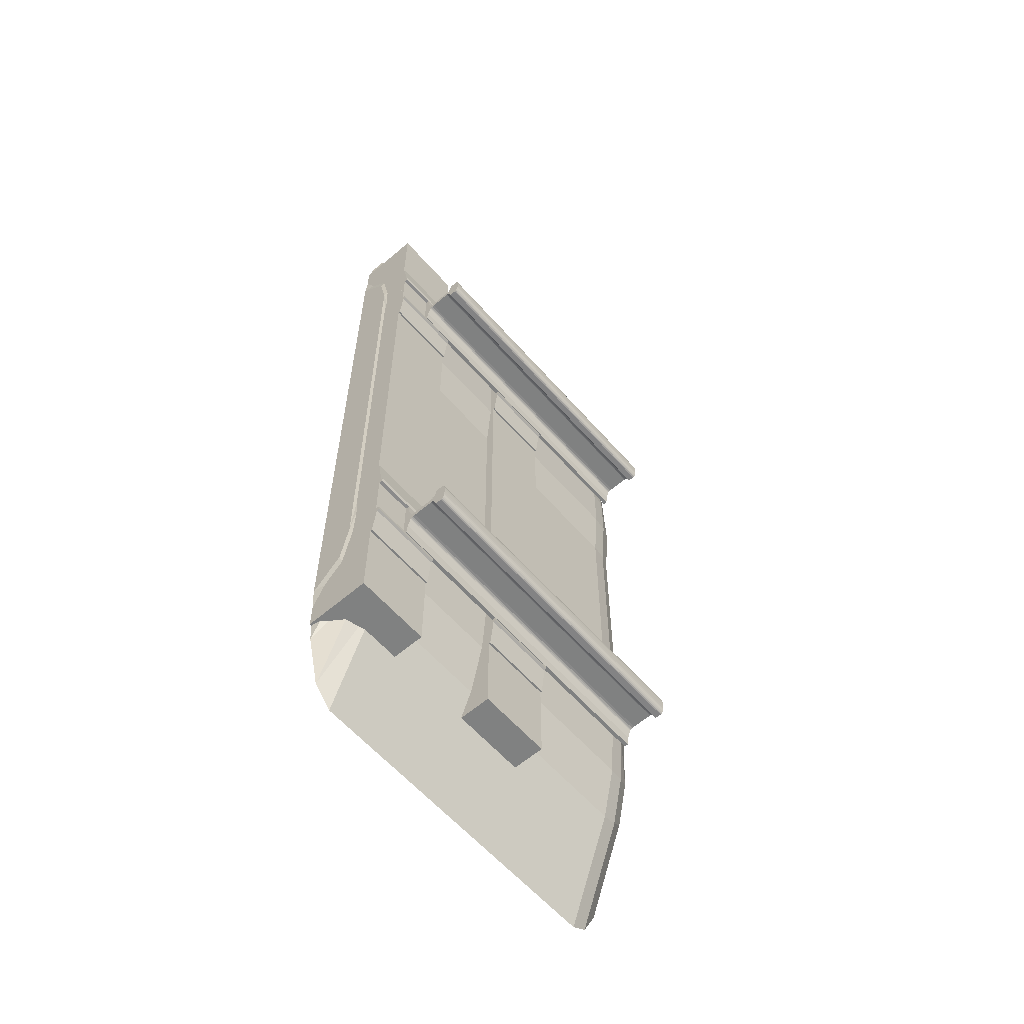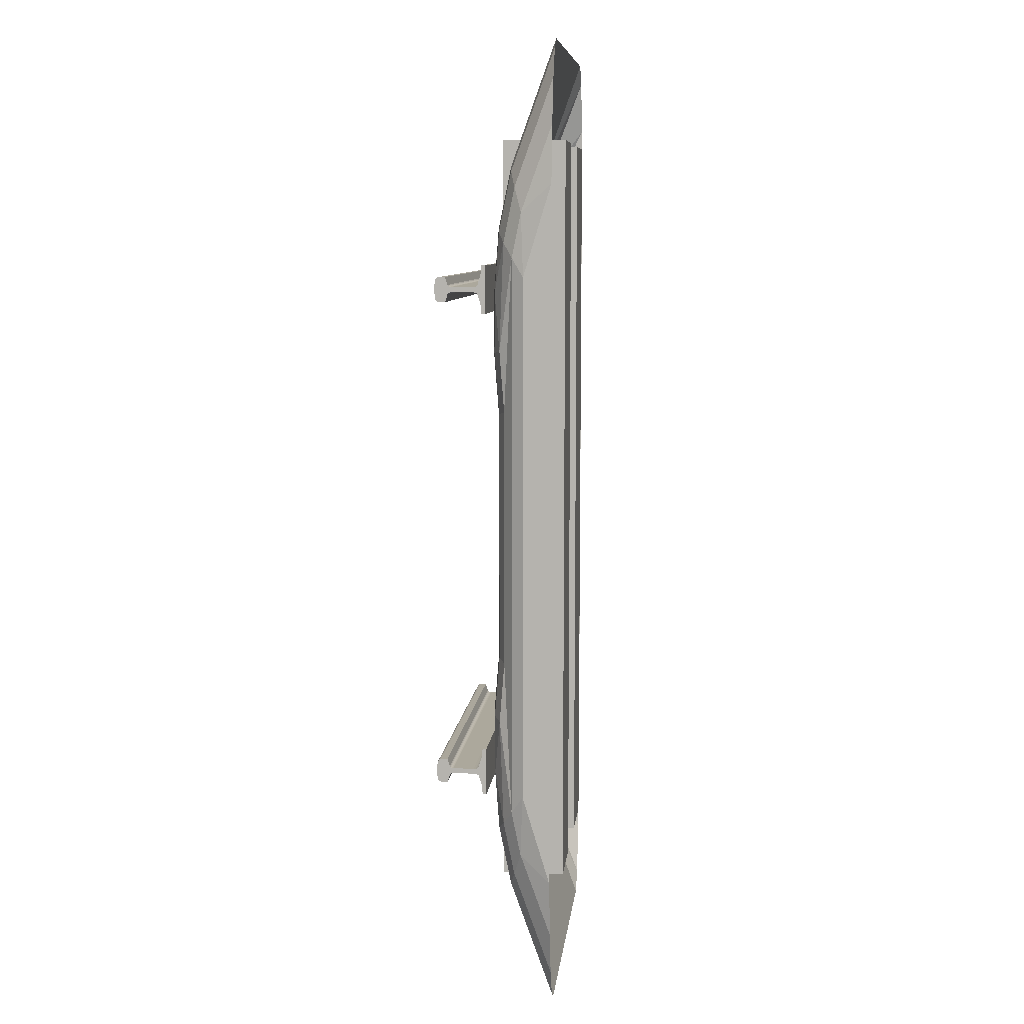
<metadata>
{"format":"obj","ext":"obj","renderer":"f3d","projection":"perspective","resolution":1024,"background":"white","views":[{"elev":-60.3,"azim":131.1,"up":"+Z"},{"elev":8.5,"azim":-83.8,"up":"+Z"}]}
</metadata>
<code>
o RAIL_BASE_Plane.003
v -0.1143 0 1.219
v -0.1143 0.2 1.219
v -0.1143 0 -1.219
v -0.1143 0.2 -1.219
v 0.1143 0 1.219
v 0.1143 0.2 1.219
v 0.1143 0 -1.219
v 0.1143 0.2 -1.219
v 0.3857 0 1.219
v 0.3857 0.2 1.219
v 0.3857 0 -1.219
v 0.3857 0.2 -1.219
v 0.6143 0 1.219
v 0.6143 0.2 1.219
v 0.6143 0 -1.219
v 0.6143 0.2 -1.219
f 2 3 1
f 8 5 7
f 7 1 3
f 4 6 8
f 10 11 9
f 16 13 15
f 15 9 11
f 12 14 16
f 2 4 3
f 8 6 5
f 7 5 1
f 4 2 6
f 10 12 11
f 16 14 13
f 15 13 9
f 12 10 14
f 4 7 3
f 6 1 5
f 12 15 11
f 14 9 13
f 4 8 7
f 6 2 1
f 12 16 15
f 14 10 9
o RAIL_BASE.002_Plane.002
v 0.6143 0.2119 0.68
v 0.6143 0.2171 0.6632
v 0.6143 0.2239 0.6667
v 0.6143 0.2224 0.6791
v 0.6143 0.2052 0.5672
v 0.6143 0.2 0.5672
v 0.6143 0.2119 0.8304
v 0.6143 0.2171 0.8472
v 0.6143 0.2239 0.8437
v 0.6143 0.2224 0.8313
v 0.6143 0.2052 0.9432
v 0.6143 0.2 0.9432
v 0.3853 0.2171 0.6632
v 0.3853 0.2239 0.6667
v 0.3853 0.2224 0.6791
v 0.3853 0.2119 0.68
v 0.3853 0.2052 0.5672
v 0.3853 0.2 0.5672
v 0.3853 0.2119 0.8304
v 0.3853 0.2171 0.8472
v 0.3853 0.2239 0.8437
v 0.3853 0.2224 0.8313
v 0.3853 0.2052 0.9432
v 0.3853 0.2 0.9432
v 0.1143 0.2119 0.68
v 0.1143 0.2171 0.6632
v 0.1143 0.2239 0.6667
v 0.1143 0.2224 0.6791
v 0.1143 0.2052 0.5672
v 0.1143 0.2 0.5672
v 0.1143 0.2119 0.8304
v 0.1143 0.2171 0.8472
v 0.1143 0.2239 0.8437
v 0.1143 0.2224 0.8313
v 0.1143 0.2052 0.9432
v 0.1143 0.2 0.9432
v -0.1147 0.2171 0.6632
v -0.1147 0.2239 0.6667
v -0.1147 0.2224 0.6791
v -0.1147 0.2119 0.68
v -0.1147 0.2052 0.5672
v -0.1147 0.2 0.5672
v -0.1147 0.2119 0.8304
v -0.1147 0.2171 0.8472
v -0.1147 0.2239 0.8437
v -0.1147 0.2224 0.8313
v -0.1147 0.2052 0.9432
v -0.1147 0.2 0.9432
v 0.6143 0.2119 -0.68
v 0.6143 0.2171 -0.6632
v 0.6143 0.2239 -0.6667
v 0.6143 0.2224 -0.6791
v 0.6143 0.2052 -0.5672
v 0.6143 0.2 -0.5672
v 0.6143 0.2119 -0.8304
v 0.6143 0.2171 -0.8472
v 0.6143 0.2239 -0.8437
v 0.6143 0.2224 -0.8313
v 0.6143 0.2052 -0.9432
v 0.6143 0.2 -0.9432
v 0.3853 0.2171 -0.6632
v 0.3853 0.2239 -0.6667
v 0.3853 0.2224 -0.6791
v 0.3853 0.2119 -0.68
v 0.3853 0.2052 -0.5672
v 0.3853 0.2 -0.5672
v 0.3853 0.2119 -0.8304
v 0.3853 0.2171 -0.8472
v 0.3853 0.2239 -0.8437
v 0.3853 0.2224 -0.8313
v 0.3853 0.2052 -0.9432
v 0.3853 0.2 -0.9432
v 0.1143 0.2119 -0.68
v 0.1143 0.2171 -0.6632
v 0.1143 0.2239 -0.6667
v 0.1143 0.2224 -0.6791
v 0.1143 0.2052 -0.5672
v 0.1143 0.2 -0.5672
v 0.1143 0.2119 -0.8304
v 0.1143 0.2171 -0.8472
v 0.1143 0.2239 -0.8437
v 0.1143 0.2224 -0.8313
v 0.1143 0.2052 -0.9432
v 0.1143 0.2 -0.9432
v -0.1147 0.2171 -0.6632
v -0.1147 0.2239 -0.6667
v -0.1147 0.2224 -0.6791
v -0.1147 0.2119 -0.68
v -0.1147 0.2052 -0.5672
v -0.1147 0.2 -0.5672
v -0.1147 0.2119 -0.8304
v -0.1147 0.2171 -0.8472
v -0.1147 0.2239 -0.8437
v -0.1147 0.2224 -0.8313
v -0.1147 0.2052 -0.9432
v -0.1147 0.2 -0.9432
f 17 23 28
f 32 29 34
f 32 23 17
f 31 17 20
f 36 27 24
f 37 24 25
f 33 18 21
f 40 22 28
f 29 19 18
f 38 25 26
f 34 21 22
f 39 28 27
f 30 20 19
f 35 26 23
f 41 47 52
f 56 53 58
f 56 47 41
f 55 41 44
f 60 51 48
f 61 48 49
f 57 42 45
f 64 46 52
f 53 43 42
f 62 49 50
f 58 45 46
f 63 52 51
f 54 44 43
f 59 50 47
f 65 66 70
f 80 83 88
f 71 80 65
f 65 79 68
f 75 84 72
f 72 85 73
f 66 81 69
f 70 88 76
f 67 77 66
f 73 86 74
f 69 82 70
f 76 87 75
f 68 78 67
f 74 83 71
f 89 90 94
f 104 107 112
f 95 104 89
f 89 103 92
f 99 108 96
f 96 109 97
f 90 105 93
f 94 112 100
f 91 101 90
f 97 110 98
f 93 106 94
f 100 111 99
f 92 102 91
f 98 107 95
f 24 27 28
f 28 22 17
f 22 21 18
f 17 22 18
f 18 19 20
f 26 25 24
f 23 26 24
f 18 20 17
f 23 24 28
f 36 37 38
f 36 38 35
f 40 39 36
f 33 34 29
f 34 40 32
f 31 30 29
f 40 36 35
f 32 31 29
f 40 35 32
f 32 35 23
f 31 32 17
f 36 39 27
f 37 36 24
f 33 29 18
f 40 34 22
f 29 30 19
f 38 37 25
f 34 33 21
f 39 40 28
f 30 31 20
f 35 38 26
f 48 51 52
f 52 46 41
f 46 45 42
f 41 46 42
f 42 43 44
f 50 49 48
f 47 50 48
f 42 44 41
f 47 48 52
f 60 61 62
f 60 62 59
f 64 63 60
f 57 58 53
f 58 64 56
f 55 54 53
f 64 60 59
f 56 55 53
f 64 59 56
f 56 59 47
f 55 56 41
f 60 63 51
f 61 60 48
f 57 53 42
f 64 58 46
f 53 54 43
f 62 61 49
f 58 57 45
f 63 64 52
f 54 55 44
f 59 62 50
f 72 73 74
f 72 74 71
f 76 75 72
f 69 70 66
f 70 76 65
f 68 67 66
f 76 72 71
f 65 68 66
f 76 71 65
f 84 87 88
f 88 82 80
f 82 81 77
f 80 82 77
f 77 78 79
f 86 85 84
f 83 86 84
f 77 79 80
f 83 84 88
f 71 83 80
f 65 80 79
f 75 87 84
f 72 84 85
f 66 77 81
f 70 82 88
f 67 78 77
f 73 85 86
f 69 81 82
f 76 88 87
f 68 79 78
f 74 86 83
f 96 97 98
f 96 98 95
f 100 99 96
f 93 94 90
f 94 100 89
f 92 91 90
f 100 96 95
f 89 92 90
f 100 95 89
f 108 111 112
f 112 106 104
f 106 105 101
f 104 106 101
f 101 102 103
f 110 109 108
f 107 110 108
f 101 103 104
f 107 108 112
f 95 107 104
f 89 104 103
f 99 111 108
f 96 108 109
f 90 101 105
f 94 106 112
f 91 102 101
f 97 109 110
f 93 105 106
f 100 112 111
f 92 103 102
f 98 110 107
o RAIL_LEFT_Cube.001
v 0.5 0.2526 0.7636
v 0.5 0.3161 0.7636
v -0.5 0.3683 0.7633
v 0.5 0.3212 0.7645
v -0.5 0.3679 0.773
v -0.5 0.3669 0.7801
v 0.5 0.3182 0.7638
v 0.5 0.3238 0.7655
v -0.5 0.3656 0.7852
v 0.5 0.3261 0.7674
v -0.5 0.3628 0.7893
v 0.5 0.3279 0.7699
v -0.5 0.3592 0.7921
v 0.5 0.3359 0.7937
v -0.5 0.3555 0.7933
v 0.5 0.3555 0.7933
v -0.5 0.3359 0.7937
v 0.5 0.3592 0.7921
v -0.5 0.3279 0.7699
v 0.5 0.3628 0.7893
v -0.5 0.3261 0.7674
v 0.5 0.3656 0.7852
v -0.5 0.3238 0.7655
v 0.5 0.3669 0.7801
v -0.5 0.3182 0.7638
v 0.5 0.3679 0.773
v -0.5 0.3212 0.7645
v 0.5 0.3683 0.7633
v -0.5 0.3161 0.7636
v -0.5 0.2526 0.7636
v 0.5 0.2453 0.7641
v 0.5 0.2406 0.7657
v 0.5 0.2381 0.7673
v 0.5 0.2366 0.7692
v 0.5 0.2274 0.7974
v 0.5 0.2236 0.8293
v 0.5 0.2118 0.8293
v -0.5 0.2453 0.7641
v -0.5 0.2406 0.7657
v -0.5 0.2381 0.7673
v -0.5 0.2366 0.7692
v -0.5 0.2274 0.7974
v -0.5 0.2236 0.8293
v -0.5 0.2118 0.8293
v 0.5 0.2526 0.7477
v 0.5 0.3161 0.7477
v -0.5 0.3683 0.748
v 0.5 0.3212 0.7468
v -0.5 0.3679 0.7383
v -0.5 0.3669 0.7312
v 0.5 0.3182 0.7475
v 0.5 0.3238 0.7458
v -0.5 0.3656 0.7261
v 0.5 0.3261 0.7438
v -0.5 0.3628 0.722
v 0.5 0.3279 0.7414
v -0.5 0.3592 0.7192
v 0.5 0.3359 0.7176
v -0.5 0.3555 0.718
v 0.5 0.3555 0.718
v -0.5 0.3359 0.7176
v 0.5 0.3592 0.7192
v -0.5 0.3279 0.7414
v 0.5 0.3628 0.722
v -0.5 0.3261 0.7439
v 0.5 0.3656 0.7261
v -0.5 0.3238 0.7458
v 0.5 0.3669 0.7312
v -0.5 0.3182 0.7475
v 0.5 0.3679 0.7383
v -0.5 0.3212 0.7468
v 0.5 0.3683 0.748
v -0.5 0.3161 0.7477
v -0.5 0.2526 0.7477
v 0.5 0.2453 0.7472
v 0.5 0.2406 0.7456
v 0.5 0.2381 0.744
v 0.5 0.2366 0.7421
v 0.5 0.2274 0.7139
v 0.5 0.2236 0.682
v 0.5 0.2118 0.682
v -0.5 0.2453 0.7472
v -0.5 0.2406 0.7456
v -0.5 0.2381 0.744
v -0.5 0.2366 0.7421
v -0.5 0.2274 0.7139
v -0.5 0.2236 0.682
v -0.5 0.2118 0.682
f 155 149 148
f 116 137 119
f 128 129 126
f 154 148 147
f 114 142 113
f 120 139 116
f 175 131 159
f 122 135 120
f 153 147 146
f 119 141 114
f 152 146 145
f 126 131 124
f 124 133 122
f 150 144 143
f 151 145 144
f 186 187 194
f 149 200 193
f 193 199 192
f 181 160 163
f 173 172 170
f 192 198 191
f 186 158 157
f 183 164 160
f 179 166 164
f 191 197 190
f 185 163 158
f 190 196 189
f 175 170 168
f 142 143 113
f 177 168 166
f 188 194 187
f 189 195 188
f 147 149 191
f 155 156 149
f 116 139 137
f 128 127 129
f 154 155 148
f 114 141 142
f 120 135 139
f 200 156 154
f 156 155 154
f 198 199 200
f 197 198 153
f 198 200 154
f 153 198 154
f 153 152 197
f 197 152 196
f 152 151 196
f 196 151 195
f 151 150 195
f 195 150 194
f 150 142 194
f 194 142 186
f 142 141 186
f 186 141 185
f 141 137 185
f 185 137 181
f 137 139 181
f 181 139 183
f 139 135 183
f 183 135 179
f 135 133 179
f 131 129 127
f 179 133 177
f 133 131 177
f 131 127 118
f 127 125 123
f 118 123 121
f 127 123 118
f 118 117 131
f 117 115 131
f 115 159 131
f 159 161 175
f 161 162 175
f 162 165 167
f 167 169 171
f 171 173 175
f 175 177 131
f 162 167 171
f 175 162 171
f 122 133 135
f 153 154 147
f 119 137 141
f 152 153 146
f 126 129 131
f 124 131 133
f 150 151 144
f 151 152 145
f 186 157 187
f 149 156 200
f 193 200 199
f 181 183 160
f 173 171 172
f 192 199 198
f 186 185 158
f 183 179 164
f 179 177 166
f 191 198 197
f 185 181 163
f 190 197 196
f 175 173 170
f 142 150 143
f 177 175 168
f 188 195 194
f 189 196 195
f 168 170 172
f 172 174 176
f 176 178 180
f 180 182 168
f 182 184 168
f 168 184 140
f 140 138 124
f 168 124 166
f 138 136 124
f 136 134 132
f 128 132 130
f 136 132 128
f 128 126 124
f 128 124 136
f 124 168 140
f 172 176 180
f 168 172 180
f 124 122 166
f 122 120 164
f 164 166 122
f 160 164 120
f 160 120 116
f 163 160 119
f 160 116 119
f 158 163 119
f 158 119 114
f 157 158 114
f 157 114 113
f 187 157 113
f 187 113 143
f 188 187 143
f 188 143 144
f 189 188 144
f 189 144 145
f 190 189 145
f 190 145 146
f 193 192 191
f 191 190 147
f 190 146 147
f 147 148 149
f 149 193 191
f 138 118 136
f 130 123 125
f 136 121 134
f 134 123 132
f 128 125 127
f 162 182 180
f 174 167 176
f 165 180 178
f 167 178 176
f 171 174 172
f 115 138 140
f 138 117 118
f 130 132 123
f 136 118 121
f 134 121 123
f 128 130 125
f 162 161 182
f 174 169 167
f 165 162 180
f 167 165 178
f 171 169 174
f 161 159 182
f 159 115 184
f 182 159 184
f 115 117 138
f 140 184 115
o RAIL_RIGHT_Cube.000
v -0.5 0.2526 -0.7636
v -0.5 0.3161 -0.7636
v 0.5 0.3683 -0.7633
v -0.5 0.3212 -0.7645
v 0.5 0.3679 -0.773
v 0.5 0.3669 -0.7801
v -0.5 0.3182 -0.7638
v -0.5 0.3238 -0.7655
v 0.5 0.3656 -0.7852
v -0.5 0.3261 -0.7674
v 0.5 0.3628 -0.7893
v -0.5 0.3279 -0.7699
v 0.5 0.3592 -0.7921
v -0.5 0.3359 -0.7937
v 0.5 0.3555 -0.7933
v -0.5 0.3555 -0.7933
v 0.5 0.3359 -0.7937
v -0.5 0.3592 -0.7921
v 0.5 0.3279 -0.7699
v -0.5 0.3628 -0.7893
v 0.5 0.3261 -0.7674
v -0.5 0.3656 -0.7852
v 0.5 0.3238 -0.7655
v -0.5 0.3669 -0.7801
v 0.5 0.3182 -0.7638
v -0.5 0.3679 -0.773
v 0.5 0.3212 -0.7645
v -0.5 0.3683 -0.7633
v 0.5 0.3161 -0.7636
v 0.5 0.2526 -0.7636
v -0.5 0.2453 -0.7641
v -0.5 0.2406 -0.7657
v -0.5 0.2381 -0.7673
v -0.5 0.2366 -0.7692
v -0.5 0.2274 -0.7974
v -0.5 0.2236 -0.8293
v -0.5 0.2118 -0.8293
v 0.5 0.2453 -0.7641
v 0.5 0.2406 -0.7657
v 0.5 0.2381 -0.7673
v 0.5 0.2366 -0.7692
v 0.5 0.2274 -0.7974
v 0.5 0.2236 -0.8293
v 0.5 0.2118 -0.8293
v -0.5 0.2526 -0.7477
v -0.5 0.3161 -0.7477
v 0.5 0.3683 -0.748
v -0.5 0.3212 -0.7468
v 0.5 0.3679 -0.7383
v 0.5 0.3669 -0.7312
v -0.5 0.3182 -0.7475
v -0.5 0.3238 -0.7458
v 0.5 0.3656 -0.7261
v -0.5 0.3261 -0.7439
v 0.5 0.3628 -0.722
v -0.5 0.3279 -0.7414
v 0.5 0.3592 -0.7192
v -0.5 0.3359 -0.7176
v 0.5 0.3555 -0.718
v -0.5 0.3555 -0.718
v 0.5 0.3359 -0.7176
v -0.5 0.3592 -0.7192
v 0.5 0.3279 -0.7414
v -0.5 0.3628 -0.722
v 0.5 0.3261 -0.7439
v -0.5 0.3656 -0.7261
v 0.5 0.3238 -0.7458
v -0.5 0.3669 -0.7312
v 0.5 0.3182 -0.7475
v -0.5 0.3679 -0.7383
v 0.5 0.3212 -0.7468
v -0.5 0.3683 -0.748
v 0.5 0.3161 -0.7477
v 0.5 0.2526 -0.7477
v -0.5 0.2453 -0.7472
v -0.5 0.2406 -0.7456
v -0.5 0.2381 -0.744
v -0.5 0.2366 -0.7421
v -0.5 0.2274 -0.7139
v -0.5 0.2236 -0.682
v -0.5 0.2118 -0.682
v 0.5 0.2453 -0.7472
v 0.5 0.2406 -0.7456
v 0.5 0.2381 -0.744
v 0.5 0.2366 -0.7421
v 0.5 0.2274 -0.7139
v 0.5 0.2236 -0.682
v 0.5 0.2118 -0.682
f 243 237 236
f 204 225 207
f 216 217 214
f 242 236 235
f 202 230 201
f 208 227 204
f 263 219 247
f 210 223 208
f 241 235 234
f 207 229 202
f 240 234 233
f 214 219 212
f 212 221 210
f 238 232 231
f 239 233 232
f 274 275 282
f 237 288 281
f 281 287 280
f 269 248 251
f 261 260 258
f 280 286 279
f 274 246 245
f 271 252 248
f 267 254 252
f 279 285 278
f 273 251 246
f 278 284 277
f 263 258 256
f 230 231 201
f 265 256 254
f 276 282 275
f 277 283 276
f 235 237 279
f 243 244 237
f 204 227 225
f 216 215 217
f 242 243 236
f 202 229 230
f 208 223 227
f 288 244 242
f 244 243 242
f 286 287 288
f 285 286 241
f 286 288 242
f 241 286 242
f 241 240 285
f 285 240 284
f 240 239 284
f 284 239 283
f 239 238 283
f 283 238 282
f 238 230 282
f 282 230 274
f 230 229 274
f 274 229 273
f 229 225 273
f 273 225 269
f 225 227 269
f 269 227 271
f 227 223 271
f 271 223 267
f 223 221 267
f 219 217 215
f 267 221 265
f 221 219 265
f 219 215 206
f 215 213 211
f 206 211 209
f 215 211 206
f 206 205 219
f 205 203 219
f 203 247 219
f 247 249 263
f 249 250 263
f 250 253 255
f 255 257 259
f 259 261 263
f 263 265 219
f 250 255 259
f 263 250 259
f 210 221 223
f 241 242 235
f 207 225 229
f 240 241 234
f 214 217 219
f 212 219 221
f 238 239 232
f 239 240 233
f 274 245 275
f 237 244 288
f 281 288 287
f 269 271 248
f 261 259 260
f 280 287 286
f 274 273 246
f 271 267 252
f 267 265 254
f 279 286 285
f 273 269 251
f 278 285 284
f 263 261 258
f 230 238 231
f 265 263 256
f 276 283 282
f 277 284 283
f 256 258 260
f 260 262 264
f 264 266 268
f 268 270 256
f 270 272 256
f 256 272 228
f 228 226 212
f 256 212 254
f 226 224 212
f 224 222 220
f 216 220 218
f 224 220 216
f 216 214 212
f 216 212 224
f 212 256 228
f 260 264 268
f 256 260 268
f 212 210 254
f 210 208 252
f 252 254 210
f 248 252 208
f 248 208 204
f 251 248 207
f 248 204 207
f 246 251 207
f 246 207 202
f 245 246 202
f 245 202 201
f 275 245 201
f 275 201 231
f 276 275 231
f 276 231 232
f 277 276 232
f 277 232 233
f 278 277 233
f 278 233 234
f 281 280 279
f 279 278 235
f 278 234 235
f 235 236 237
f 237 281 279
f 226 206 224
f 218 211 213
f 224 209 222
f 222 211 220
f 216 213 215
f 250 270 268
f 262 255 264
f 253 268 266
f 255 266 264
f 260 257 262
f 203 228 272
f 226 205 206
f 218 220 211
f 224 206 209
f 222 209 211
f 216 218 213
f 250 249 270
f 262 257 255
f 253 250 268
f 255 253 266
f 260 259 257
f 249 247 270
f 247 203 272
f 270 247 272
f 203 205 226
f 203 226 228
o RAIL_BASE.001_Plane.005
v 0.5045 0 1.5
v 0.6195 0 1.06
v 0.562 0 1.441
v 0.6041 0 1.28
v 0.6195 0 -1.06
v 0.5045 0 -1.5
v 0.6041 0 -1.28
v 0.562 0 -1.441
v 0.6195 0.08866 0.9695
v 0.5045 0.1352 1.125
v 0.6041 0.1119 1.047
v 0.562 0.129 1.104
v 0.5045 0.1871 0.75
v 0.562 0.1786 0.7462
v 0.5045 0.1732 0.375
v 0.6041 0.1414 0.3928
v 0.562 0.1647 0.3798
v 0.5045 0.1732 -0.375
v 0.6041 0.1414 -0.3928
v 0.562 0.1647 -0.3798
v 0.5045 0.1871 -0.75
v 0.562 0.1786 -0.7462
v 0.5045 0.1352 -1.125
v 0.6195 0.08866 -0.9695
v 0.562 0.129 -1.104
v 0.6041 0.1119 -1.047
v 0.5045 0.1735 0.9375
v 0.6195 0.1143 0.8443
v 0.562 0.1656 0.925
v 0.6041 0.1439 0.8909
v 0.5045 0.1735 -0.9375
v 0.6195 0.1143 -0.8443
v 0.562 0.1656 -0.925
v 0.6041 0.1439 -0.8909
v 0.5045 0.1879 0.5625
v 0.562 0.1793 0.5662
v 0.6041 0.1558 0.5764
v 0.5045 0.1879 -0.5625
v 0.562 0.1793 -0.5662
v 0.6041 0.1558 -0.5764
v -0.4774 0 1.5
v -0.5272 0 1.47
v -0.5721 0 1.381
v -0.6078 0 1.244
v -0.6307 0 1.071
v -0.4774 0 -1.5
v -0.6307 0 -1.071
v -0.6078 0 -1.244
v -0.5721 0 -1.381
v -0.5272 0 -1.47
v -0.4774 0.1352 -1.125
v -0.6078 0.09244 -0.9874
v -0.5721 0.1154 -1.061
v -0.5272 0.1301 -1.109
v -0.4774 0.1871 -0.75
v -0.5272 0.1803 -0.7469
v -0.4774 0.1732 -0.375
v -0.5721 0.1465 -0.3899
v -0.5272 0.1663 -0.3788
v -0.4774 0.1732 0.375
v -0.5721 0.1465 0.3899
v -0.5272 0.1663 0.3788
v -0.4774 0.1871 0.75
v -0.5272 0.1803 0.7469
v -0.4774 0.1352 1.125
v -0.5272 0.1301 1.109
v -0.5721 0.1154 1.061
v -0.6078 0.09244 0.9874
v -0.4774 0.1735 0.9375
v -0.5272 0.1672 0.9275
v -0.5721 0.1487 0.8984
v -0.6078 0.1199 0.8532
v -0.6307 0.0836 0.7962
v -0.4774 0.1735 -0.9375
v -0.5272 0.1672 -0.9275
v -0.5721 0.1487 -0.8984
v -0.6078 0.1199 -0.8532
v -0.6307 0.0836 -0.7962
v -0.4774 0.1879 0.5625
v -0.5272 0.181 0.5655
v -0.5721 0.161 0.5741
v -0.4774 0.1879 -0.5625
v -0.5272 0.181 -0.5655
v -0.5721 0.161 -0.5741
f 323 351 301
f 293 314 312
f 295 313 314
f 296 311 313
f 290 299 292
f 292 300 291
f 291 298 289
f 322 321 310
f 317 301 315
f 304 324 325
f 305 323 324
f 347 348 345
f 359 358 352
f 327 309 326
f 312 322 320
f 314 321 322
f 313 319 321
f 297 318 299
f 299 317 300
f 300 315 298
f 321 309 310
f 324 301 302
f 320 307 304
f 307 327 308
f 308 326 306
f 290 293 320
f 326 345 306
f 319 343 309
f 353 315 357
f 311 362 319
f 309 370 326
f 361 335 333
f 367 303 348
f 301 357 315
f 298 329 289
f 294 339 311
f 366 365 340
f 325 324 302
f 332 355 356
f 331 354 355
f 330 353 354
f 333 332 356
f 336 341 337
f 337 342 338
f 338 339 334
f 307 305 304
f 363 343 362
f 360 349 346
f 346 371 372
f 347 370 371
f 308 303 305
f 349 347 346
f 372 371 344
f 368 351 367
f 356 359 360
f 355 358 359
f 354 357 358
f 358 351 352
f 340 364 341
f 341 363 342
f 342 362 339
f 306 348 303
f 361 365 366
f 349 368 350
f 350 367 348
f 371 343 344
f 323 367 351
f 293 295 314
f 295 296 313
f 296 294 311
f 290 297 299
f 292 299 300
f 291 300 298
f 327 328 310
f 328 322 310
f 317 302 301
f 304 305 324
f 305 303 323
f 347 350 348
f 368 369 352
f 369 359 352
f 327 310 309
f 312 314 322
f 314 313 321
f 313 311 319
f 297 316 318
f 299 318 317
f 300 317 315
f 321 319 309
f 324 323 301
f 318 316 325
f 316 320 304
f 320 322 328
f 320 328 307
f 304 325 316
f 307 328 327
f 308 327 326
f 293 312 320
f 320 316 290
f 316 297 290
f 326 370 345
f 319 362 343
f 353 298 315
f 311 339 362
f 309 343 370
f 361 366 335
f 367 323 303
f 301 351 357
f 298 353 329
f 294 334 339
f 336 335 340
f 335 366 340
f 317 318 302
f 318 325 302
f 332 331 355
f 331 330 354
f 330 329 353
f 360 361 356
f 361 333 356
f 336 340 341
f 337 341 342
f 338 342 339
f 307 308 305
f 363 344 343
f 364 365 372
f 365 360 346
f 360 359 369
f 360 369 349
f 346 372 365
f 346 347 371
f 347 345 370
f 308 306 303
f 349 350 347
f 363 364 344
f 364 372 344
f 368 352 351
f 356 355 359
f 355 354 358
f 354 353 357
f 358 357 351
f 340 365 364
f 341 364 363
f 342 363 362
f 306 345 348
f 361 360 365
f 349 369 368
f 350 368 367
f 371 370 343

</code>
